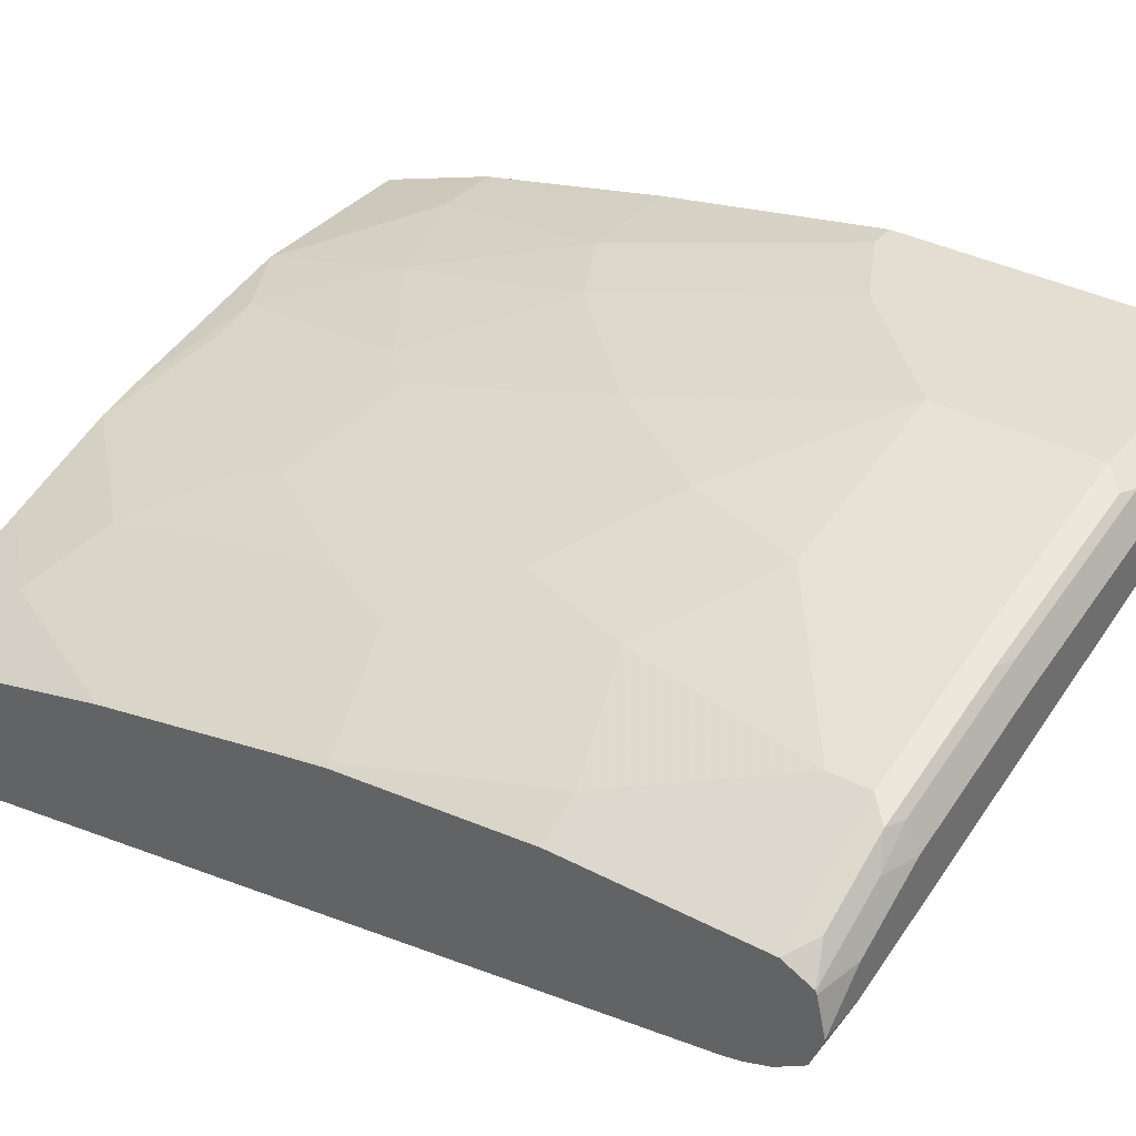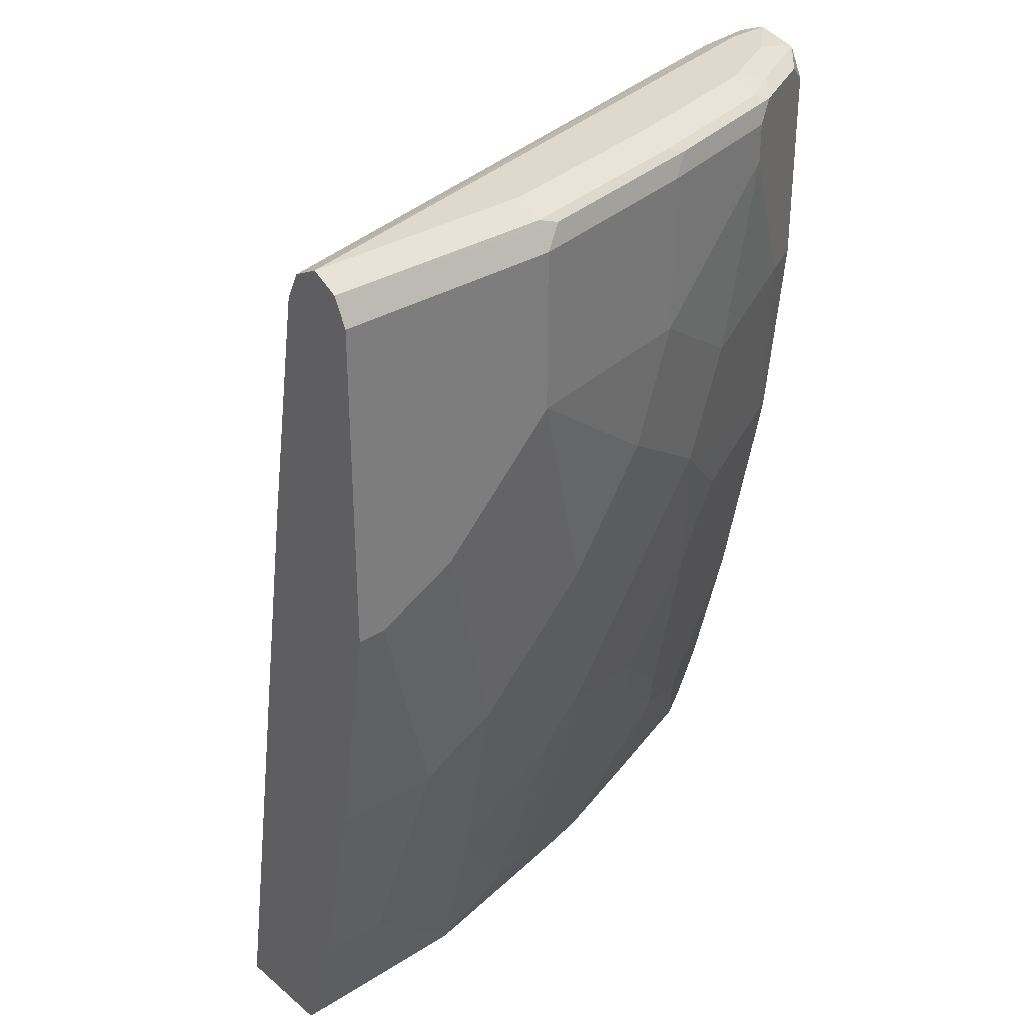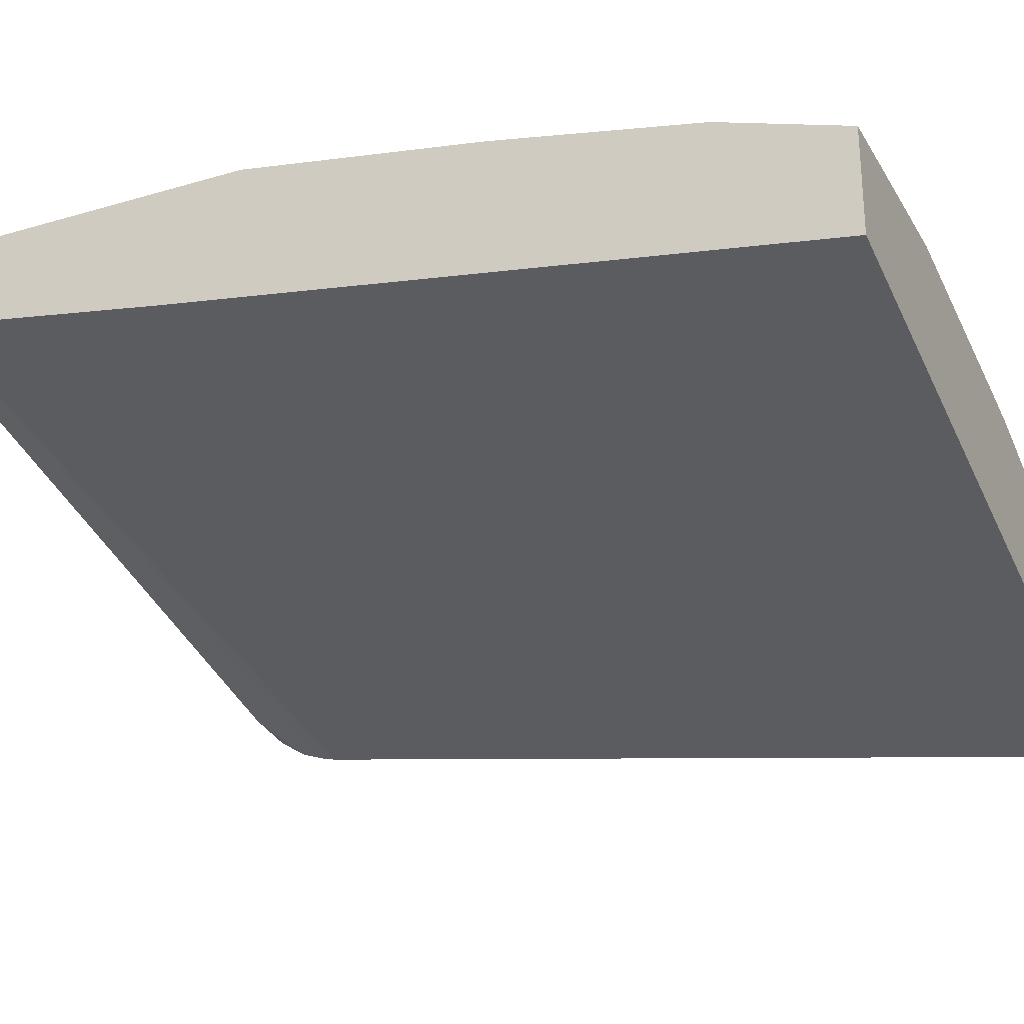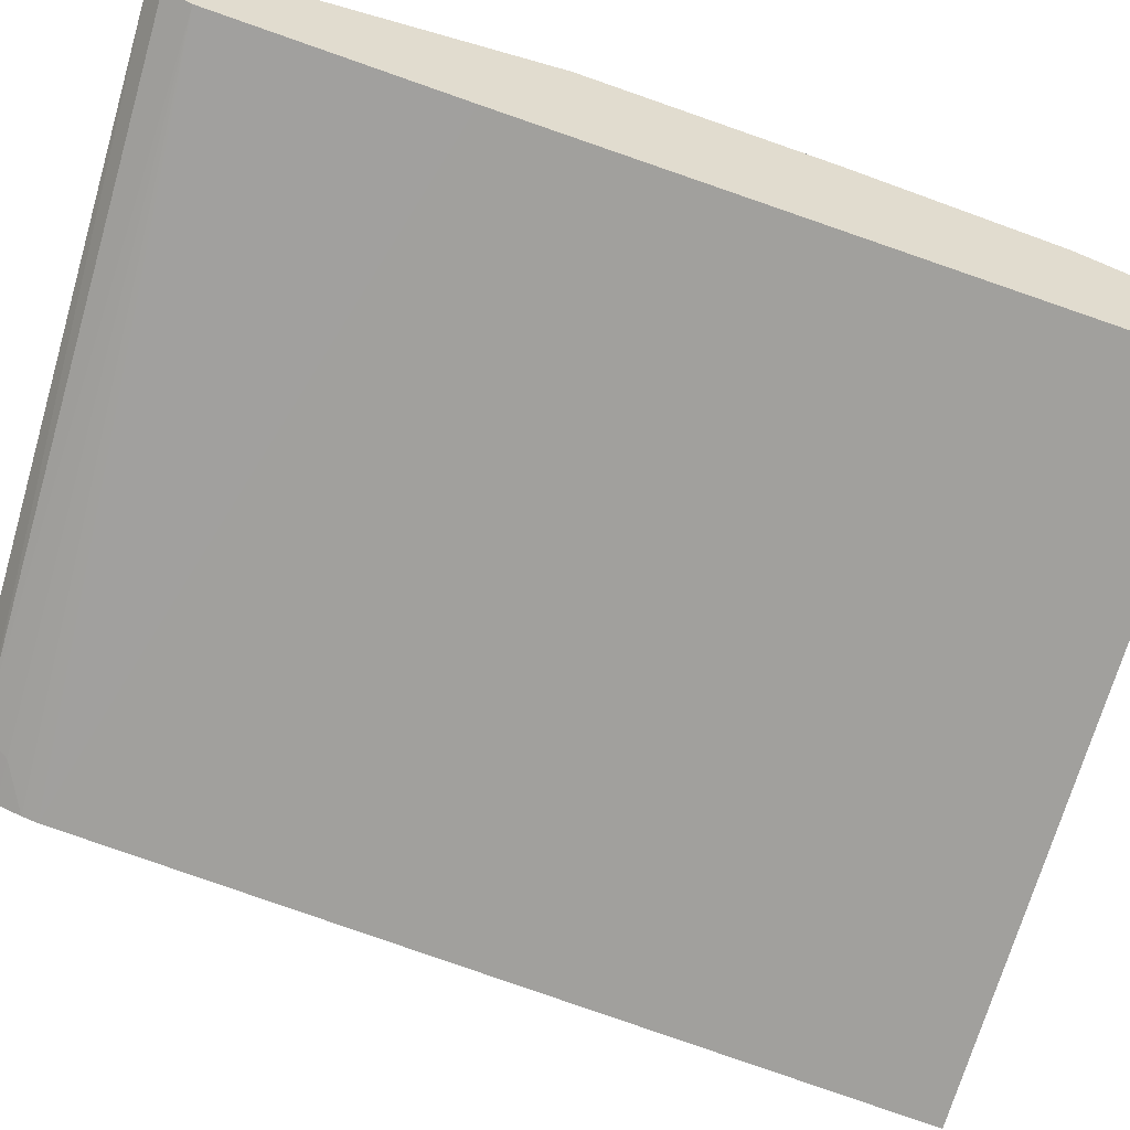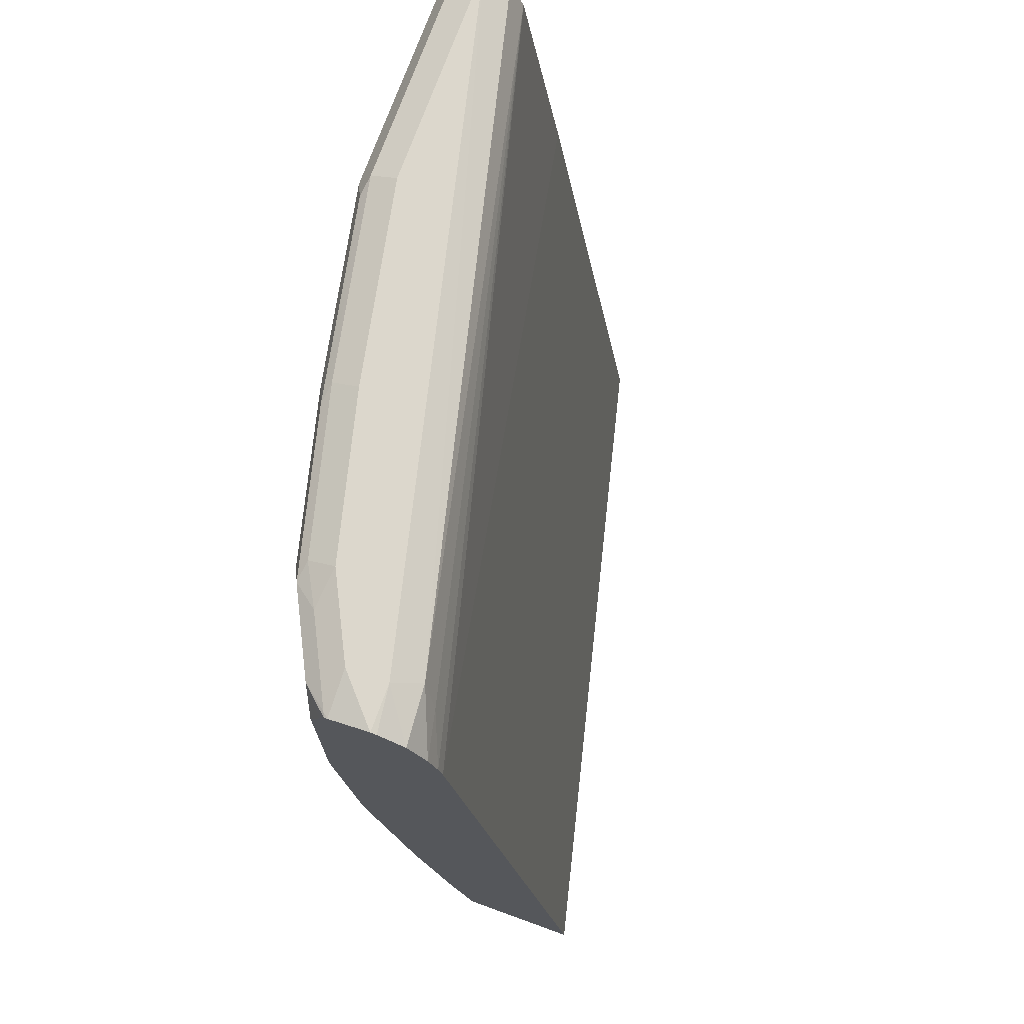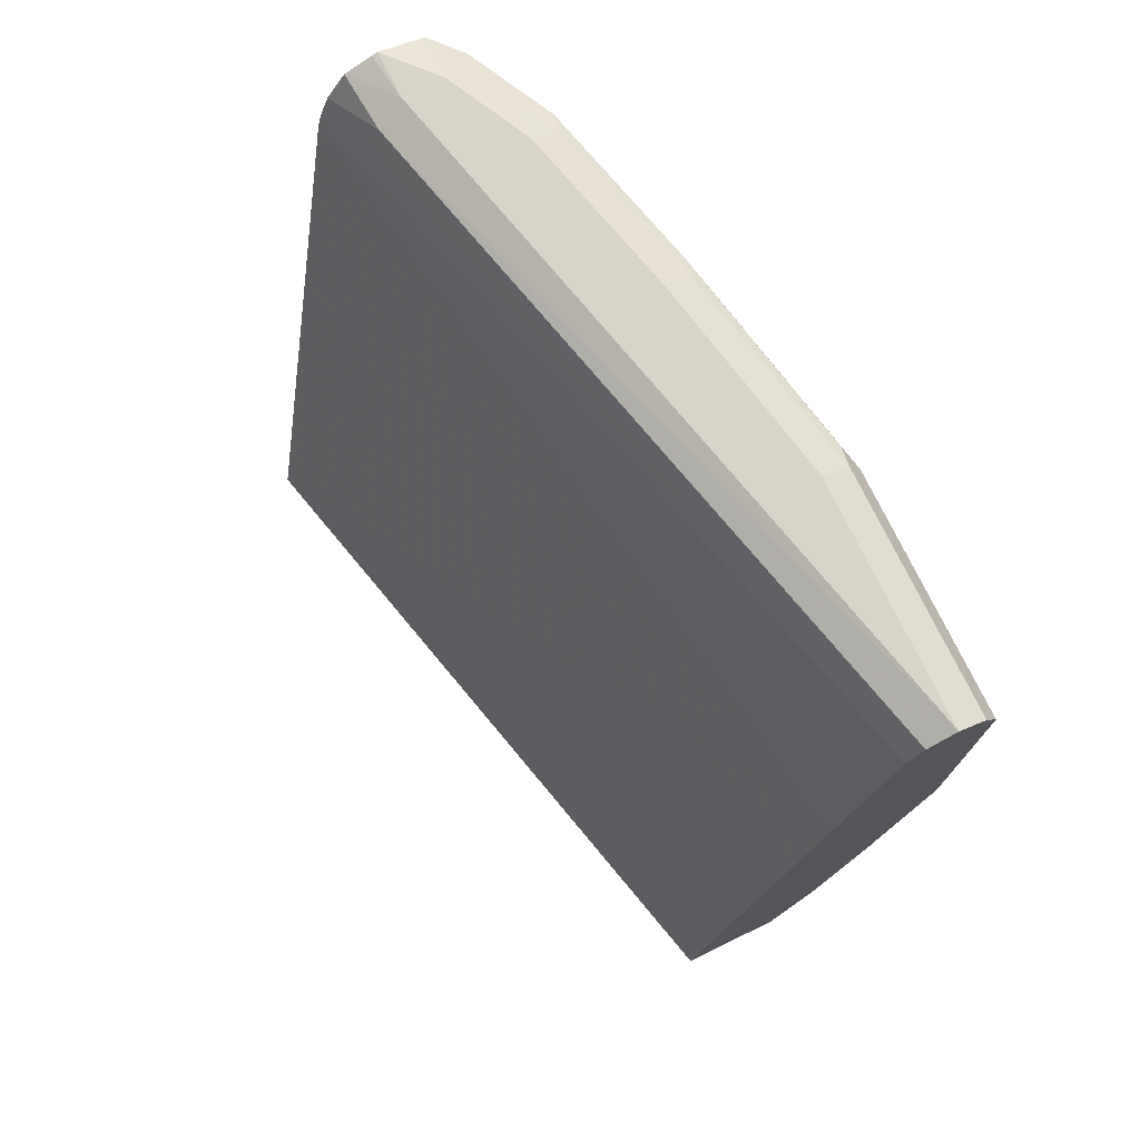
<metadata>
{"format":"obj","ext":"obj","renderer":"f3d","projection":"perspective","resolution":1024,"background":"white","views":[{"elev":36.1,"azim":124.4,"up":"+Z"},{"elev":32.2,"azim":-41.1,"up":"+Y"},{"elev":-26.7,"azim":-65.3,"up":"+Z"},{"elev":-56.8,"azim":-106.8,"up":"+Z"},{"elev":72.8,"azim":109.9,"up":"+Y"},{"elev":75.0,"azim":-116.0,"up":"+Y"}]}
</metadata>
<code>
v 0.321 0.5491 0.7262
v 0.3011 0.5491 0.7439
v 0.321 0.5452 0.7437
v 0.321 0.5485 0.7237
v 0.3011 0.5491 0.7262
v 0.2657 0.5491 0.7616
v 0.2834 0.5447 0.7639
v 0.3188 0.5447 0.7461
v 0.321 0.5445 0.7452
v 0.321 0.5437 0.7122
v 0.2952 0.5432 0.7144
v 0.005408 0.5491 0.7971
v 0.1948 0.5491 0.7794
v 0.2657 0.5432 0.7735
v 0.2745 0.5402 0.7749
v 0.31 0.5402 0.7572
v 0.321 0.5398 0.7475
v 0.321 0.5313 0.7041
v 0.005408 0.5432 0.7853
v 0.3011 0.5314 0.7085
v 0.005408 0.5314 0.7794
v 0.1063 0.5491 0.7971
v 0.005408 0.5432 0.8089
v 0.1948 0.5432 0.7912
v 0.2037 0.5402 0.7926
v 0.2657 0.5314 0.7794
v 0.321 0.5314 0.7517
v 0.321 0.5206 0.7003
v 0.321 0.5137 0.6986
v 0.005408 0.4251 0.7616
v 0.1063 0.5432 0.8089
v 0.1151 0.5402 0.8104
v 0.005408 0.5314 0.8148
v 0.1948 0.5314 0.7971
v 0.2657 0.5137 0.7794
v 0.321 0.4428 0.7517
v 0.321 0.1411 0.6401
v 0.005408 0.1411 0.7171
v 0.1063 0.5314 0.8148
v 0.005408 0.3897 0.8148
v 0.1948 0.4605 0.7971
v 0.3011 0.4428 0.7616
v 0.248 0.4251 0.7794
v 0.321 0.3542 0.7428
v 0.321 0.1411 0.6934
v 0.005408 0.1411 0.7616
v 0.1063 0.4605 0.8148
v 0.01773 0.3897 0.8148
v 0.005408 0.2834 0.7971
v 0.1771 0.4074 0.7971
v 0.3188 0.3542 0.7439
v 0.2303 0.372 0.7794
v 0.321 0.3368 0.7396
v 0.3033 0.1417 0.7041
v 0.3035 0.1411 0.7038
v 0.321 0.1771 0.7041
v 0.03479 0.1411 0.7616
v 0.005408 0.1949 0.7794
v 0.07087 0.4251 0.8148
v 0.1417 0.3542 0.7971
v 0.05317 0.4074 0.8148
v 0.05317 0.2834 0.7971
v 0.2657 0.3366 0.7616
v 0.3011 0.3188 0.7439
v 0.3011 0.2303 0.7262
v 0.321 0.2677 0.7258
v 0.1594 0.2657 0.7794
v 0.248 0.3011 0.7616
v 0.2495 0.1411 0.722
v 0.3027 0.1411 0.7041
v 0.2856 0.1772 0.7218
v 0.321 0.2479 0.7218
v 0.08891 0.1411 0.7613
v 0.08857 0.1417 0.7616
v 0.03544 0.1949 0.7794
v 0.1063 0.3188 0.7971
v 0.08857 0.3011 0.7971
v 0.08857 0.2126 0.7794
v 0.2502 0.2834 0.7572
v 0.2502 0.1949 0.7395
v 0.2834 0.1949 0.7262
v 0.321 0.2483 0.7219
v 0.1417 0.248 0.7794
v 0.1616 0.248 0.7749
v 0.2147 0.2303 0.7572
v 0.2125 0.248 0.7616
v 0.248 0.2126 0.7439
v 0.197 0.1417 0.7395
v 0.1964 0.1411 0.7395
v 0.2147 0.1594 0.7395
v 0.1765 0.1411 0.7439
v 0.124 0.1594 0.7616
v 0.1439 0.1594 0.7572
f 47 60 50
f 48 62 61
f 49 58 75
f 49 75 62
f 50 60 52
f 51 52 63
f 51 63 64
f 51 64 65
f 51 65 66
f 52 60 67
f 52 67 86
f 52 86 68
f 54 69 70
f 54 70 55
f 54 56 71
f 54 71 69
f 56 72 71
f 47 59 60
f 57 73 74
f 51 66 53
f 52 68 63
f 41 47 50
f 46 57 75
f 57 74 75
f 37 55 70
f 37 70 69
f 37 69 89
f 37 89 91
f 37 91 73
f 37 73 57
f 37 57 46
f 37 46 38
f 40 49 62
f 40 62 48
f 41 50 52
f 41 52 43
f 42 43 51
f 42 51 44
f 43 52 51
f 44 51 53
f 45 54 55
f 45 56 54
f 46 75 58
f 59 61 76
f 69 80 90
f 60 76 67
f 71 72 82
f 73 91 74
f 74 92 78
f 74 78 75
f 74 91 92
f 77 78 83
f 78 92 83
f 80 93 90
f 80 87 86
f 80 86 85
f 80 85 84
f 80 84 93
f 83 92 93
f 83 93 84
f 88 93 89
f 88 90 93
f 89 93 92
f 89 92 91
f 37 45 55
f 71 81 80
f 69 90 88
f 69 71 80
f 69 88 89
f 61 62 77
f 61 77 76
f 62 75 78
f 62 78 77
f 63 68 79
f 63 79 64
f 64 79 80
f 64 80 65
f 65 80 81
f 59 76 60
f 65 81 71
f 65 82 66
f 67 76 77
f 67 77 83
f 67 83 84
f 67 84 85
f 67 85 86
f 68 86 87
f 68 87 80
f 68 80 79
f 65 71 82
f 36 42 44
f 1 17 27
f 35 41 43
f 2 6 7
f 2 7 8
f 2 8 3
f 3 8 9
f 4 10 5
f 5 10 11
f 5 11 12
f 6 13 24
f 6 24 14
f 6 14 7
f 7 14 15
f 7 15 16
f 7 16 8
f 8 16 9
f 9 16 17
f 10 18 11
f 11 19 12
f 11 18 20
f 11 20 21
f 1 6 2
f 11 21 19
f 1 13 6
f 1 12 22
f 35 43 42
f 1 2 3
f 1 3 9
f 1 9 17
f 1 27 36
f 1 36 44
f 1 44 53
f 1 53 66
f 1 66 82
f 1 82 72
f 1 72 56
f 1 56 45
f 1 45 37
f 1 37 29
f 1 29 28
f 1 28 18
f 1 18 10
f 1 4 5
f 1 5 12
f 1 22 13
f 12 19 21
f 1 10 4
f 12 30 38
f 24 32 25
f 25 32 34
f 25 34 26
f 26 34 41
f 26 41 35
f 26 35 36
f 26 36 27
f 29 37 30
f 30 37 38
f 32 39 34
f 33 40 48
f 33 48 61
f 33 61 59
f 33 59 47
f 33 47 39
f 34 39 47
f 34 47 41
f 12 21 30
f 35 42 36
f 24 31 32
f 23 33 32
f 32 33 39
f 22 31 24
f 12 46 58
f 23 32 31
f 12 58 49
f 12 49 40
f 12 40 33
f 12 23 31
f 12 31 22
f 13 22 24
f 14 24 25
f 12 33 23
f 12 38 46
f 15 25 26
f 15 26 27
f 15 27 16
f 16 27 17
f 18 28 20
f 20 28 21
f 14 25 15
f 21 28 29
f 21 29 30

</code>
